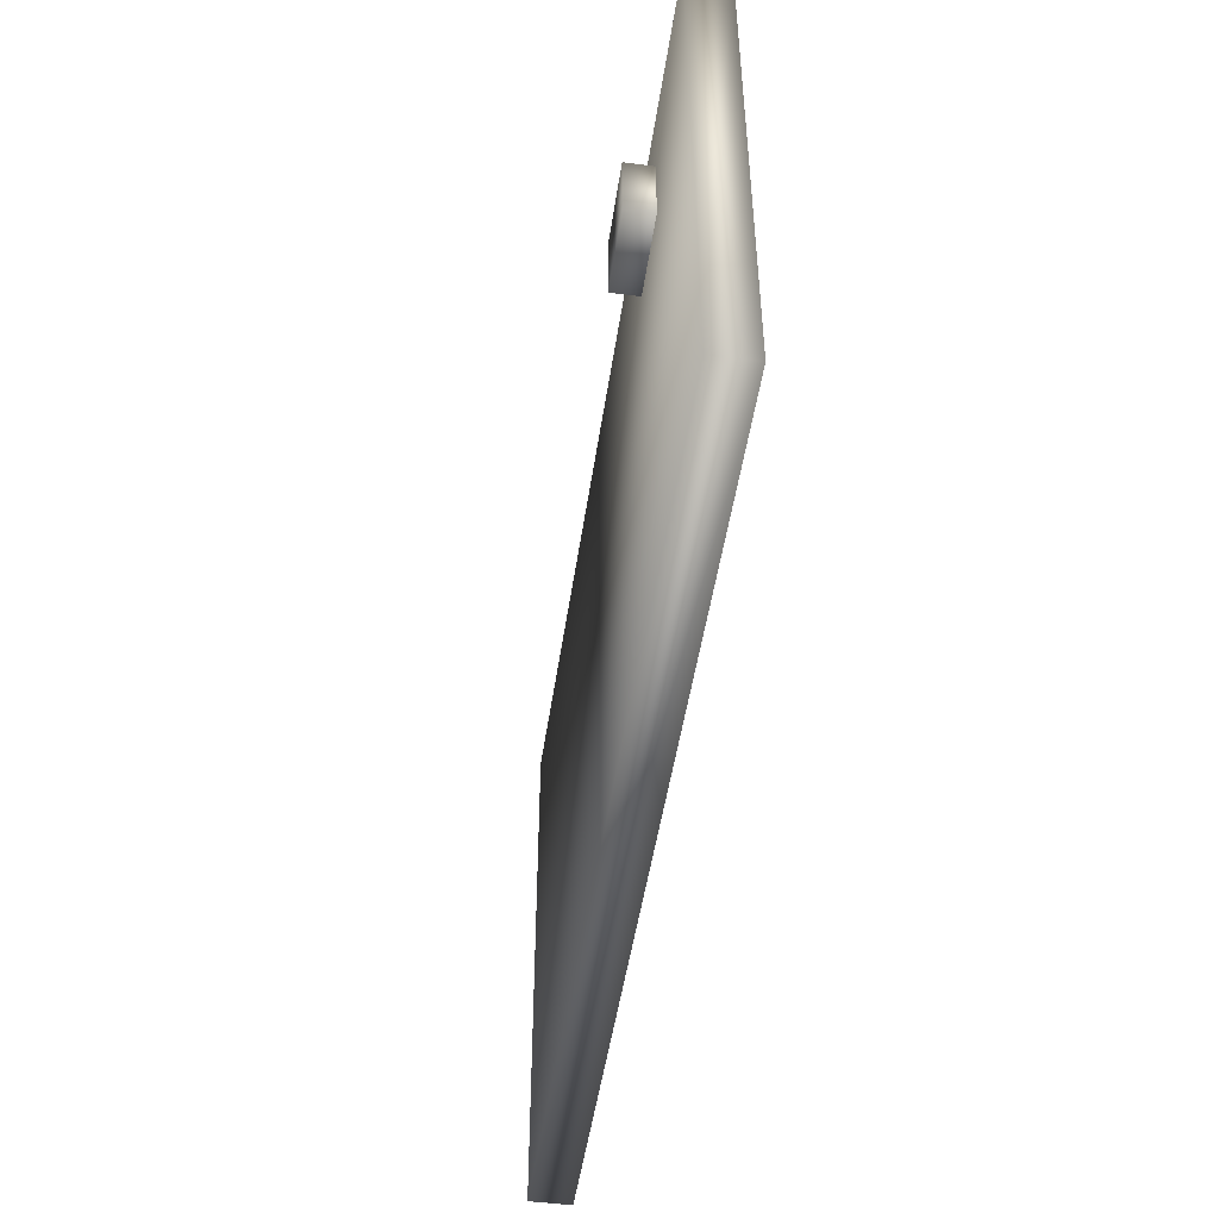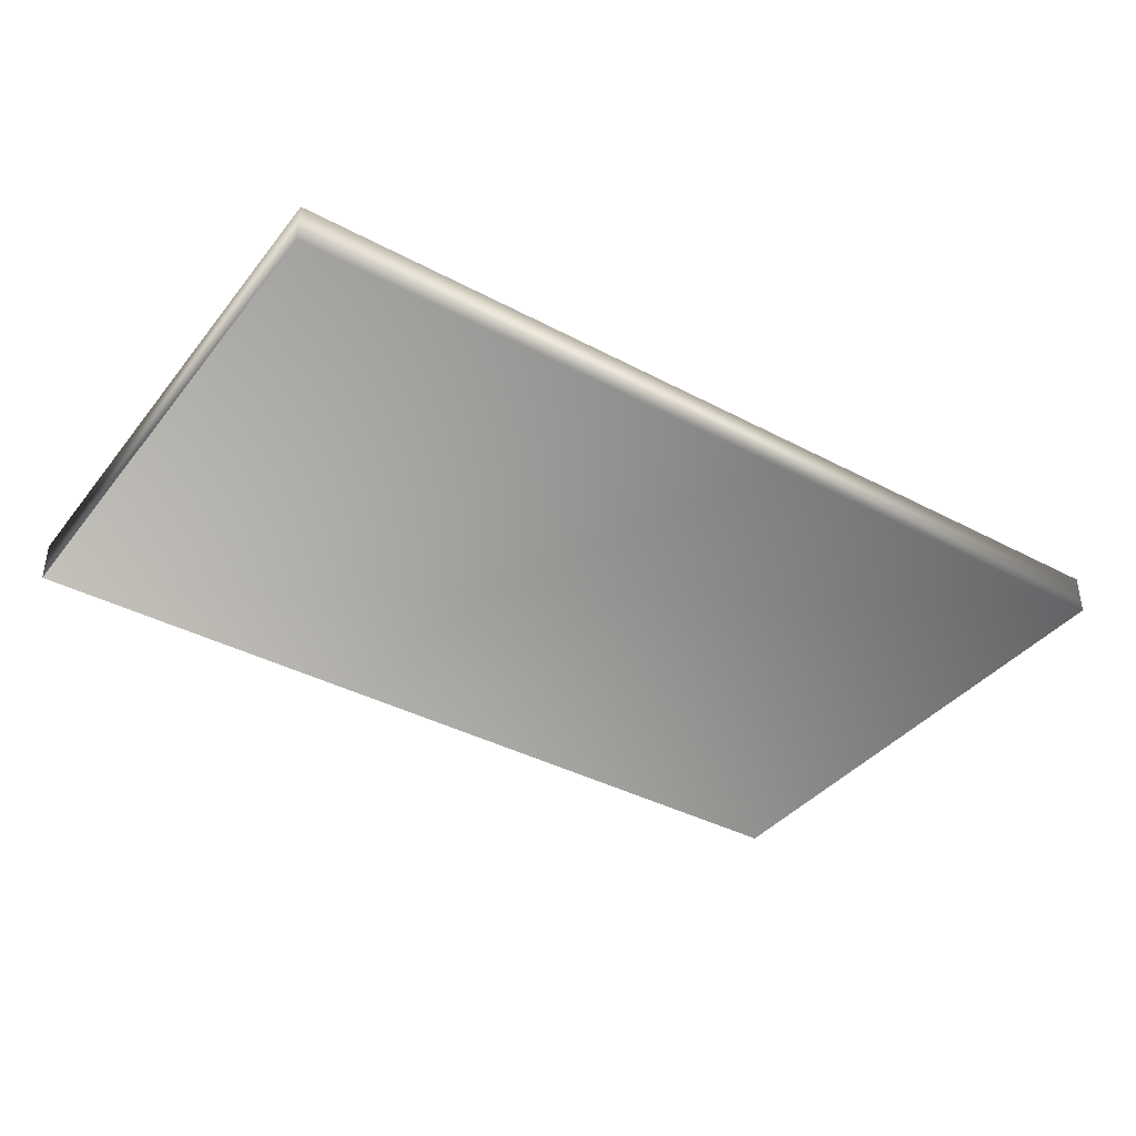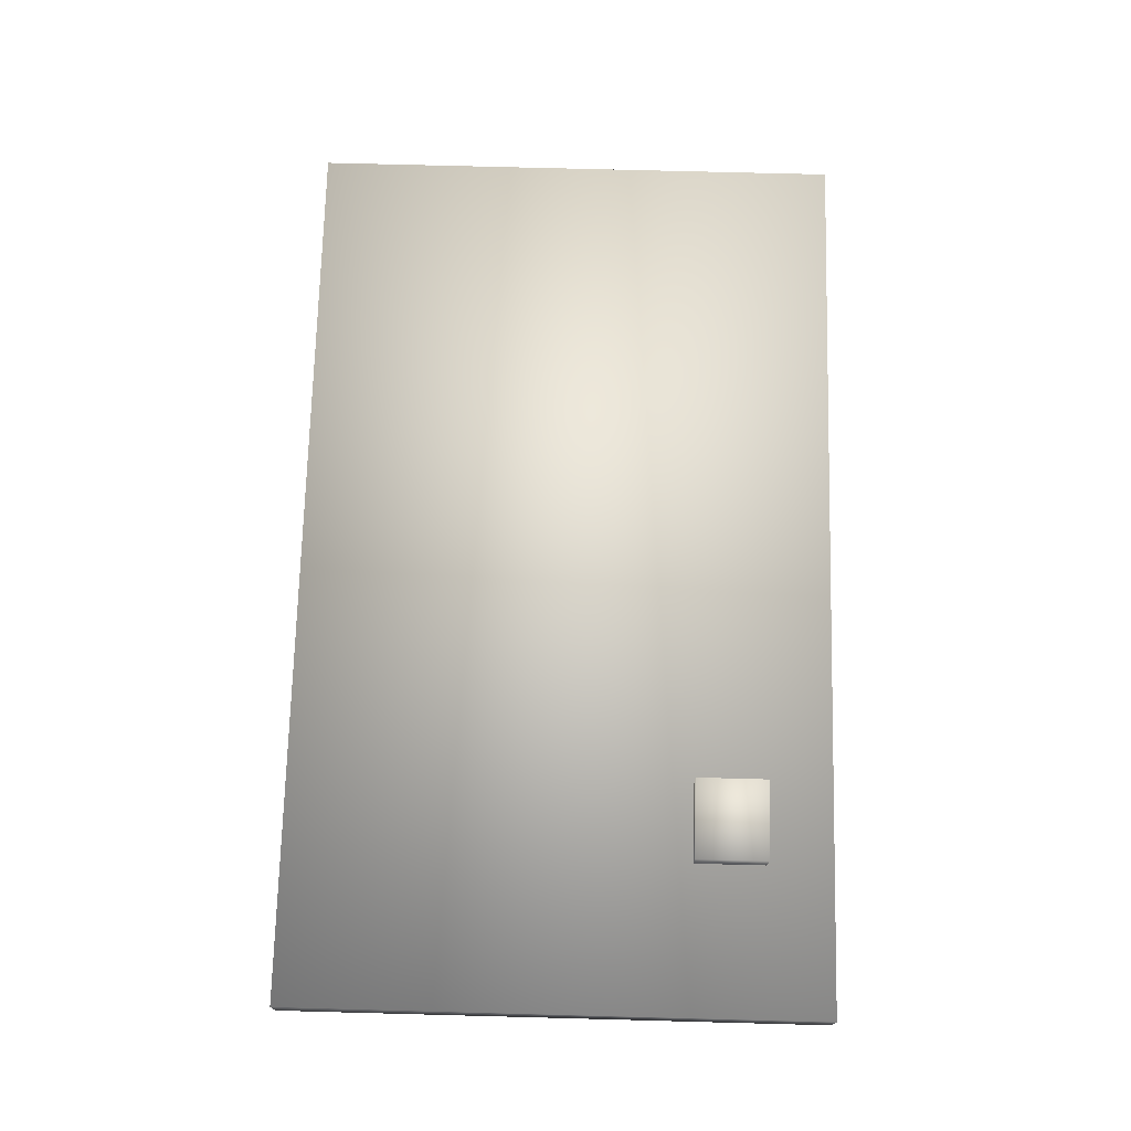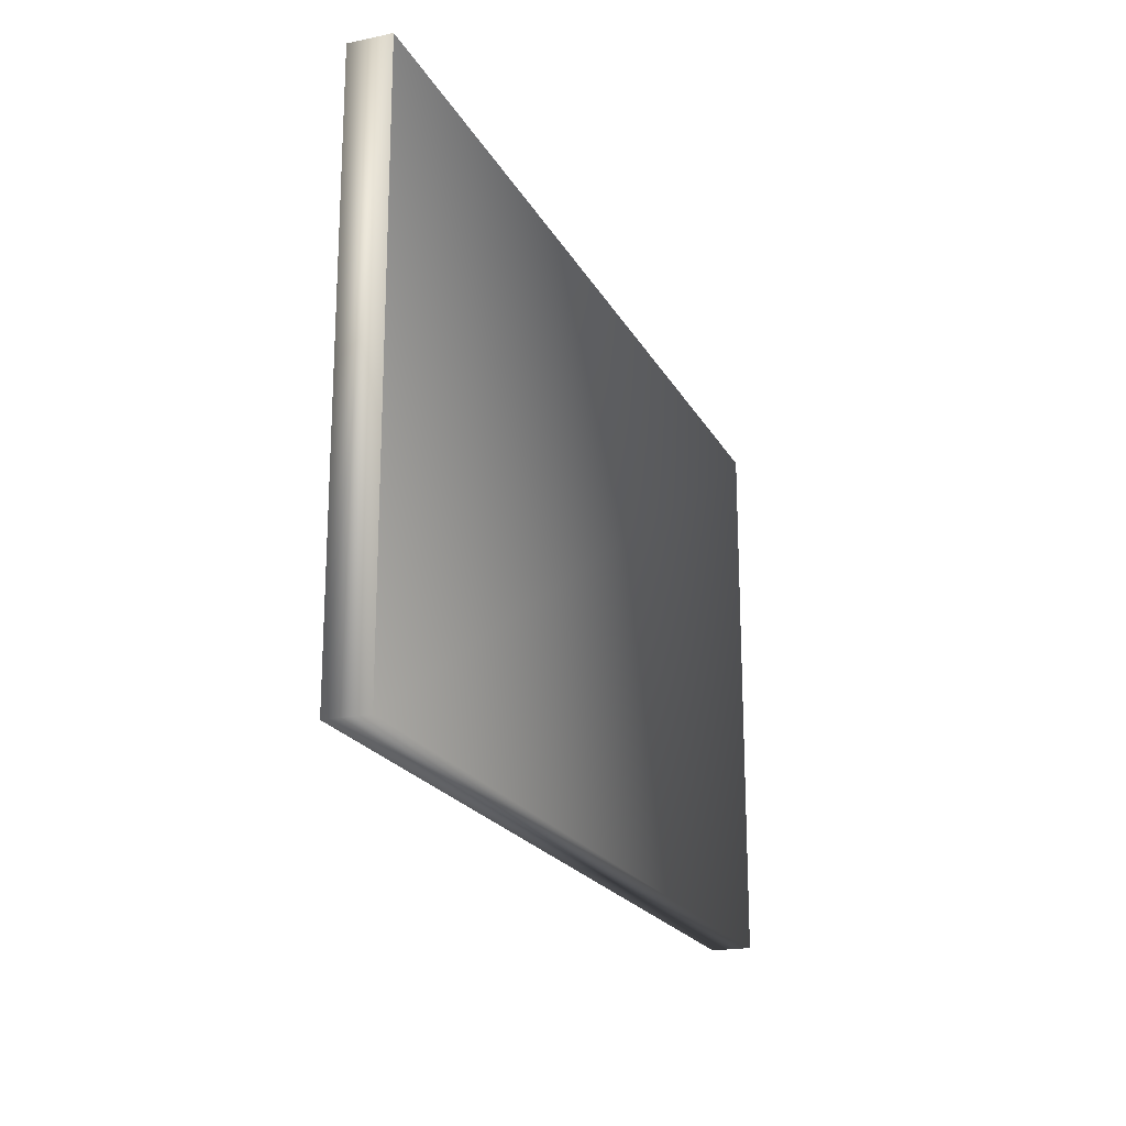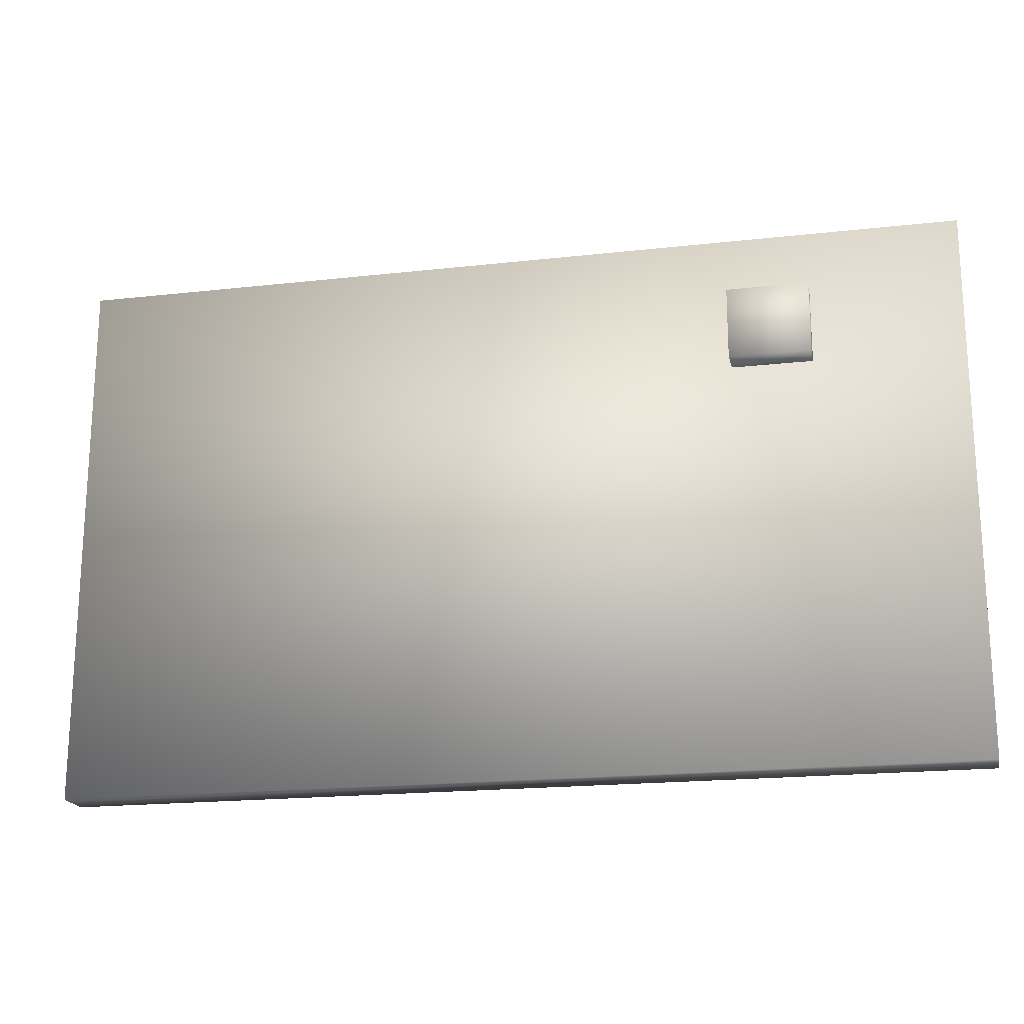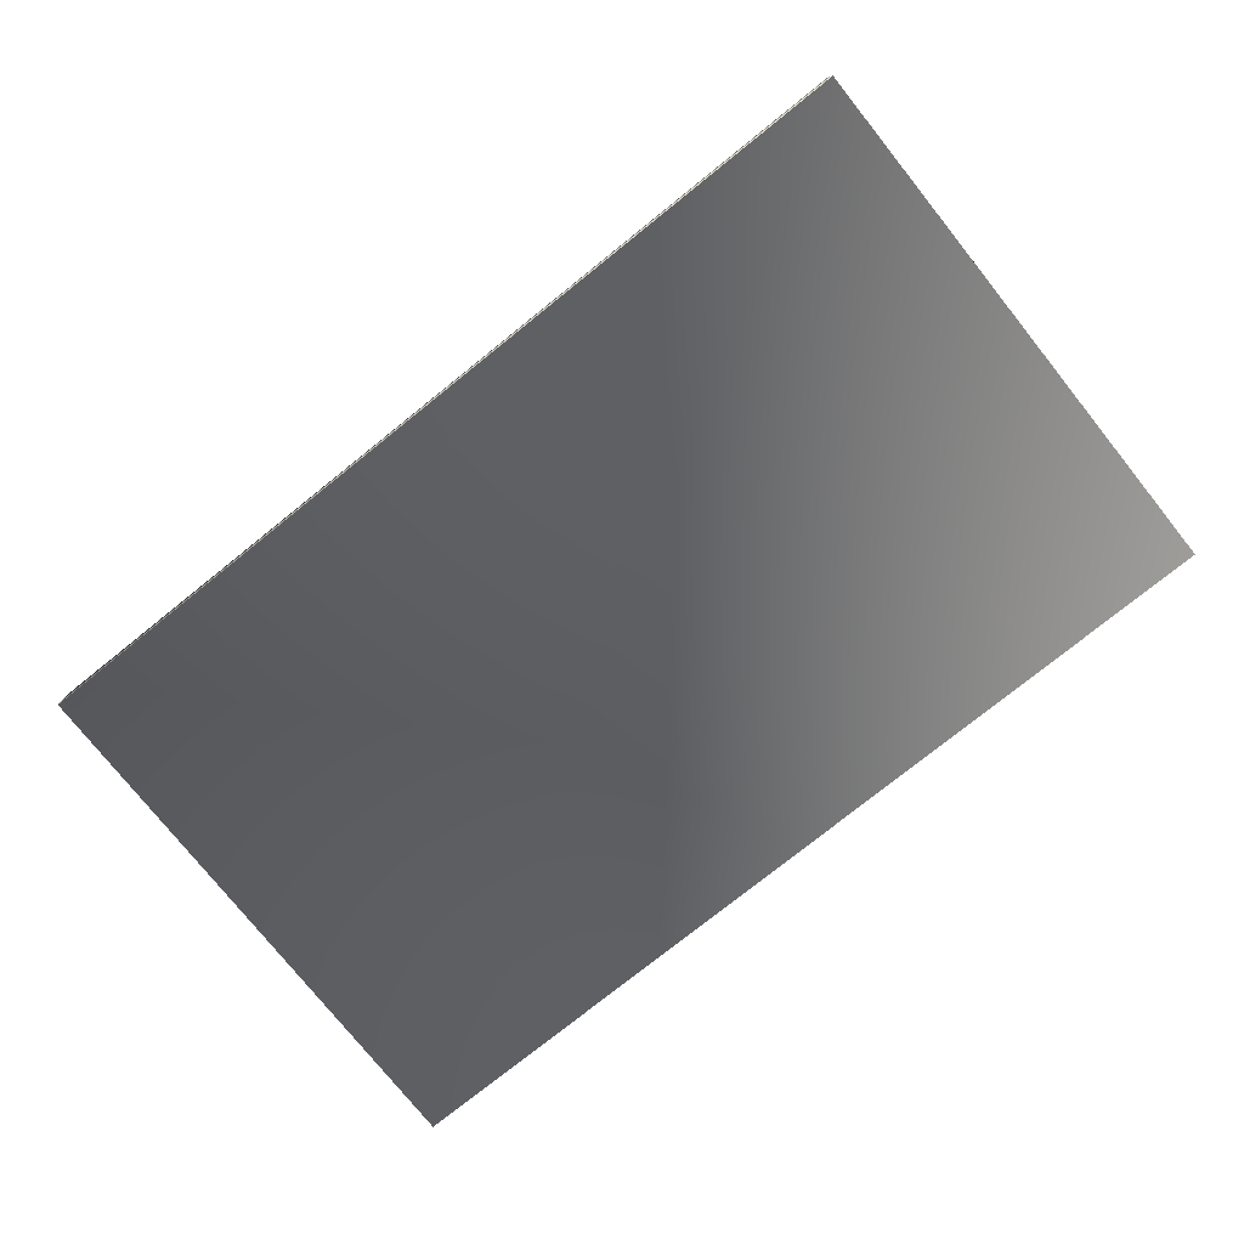
<metadata>
{"format":"obj","ext":"obj","renderer":"f3d","projection":"perspective","resolution":1024,"background":"white","views":[{"elev":-49.1,"azim":-98.3,"up":"+Z"},{"elev":-38.6,"azim":146.1,"up":"+Y"},{"elev":72.7,"azim":-88.5,"up":"+Y"},{"elev":-20.4,"azim":-69.1,"up":"+Z"},{"elev":-19.1,"azim":-168.0,"up":"+Z"},{"elev":-77.1,"azim":38.7,"up":"+Y"}]}
</metadata>
<code>
g default
v -1.175 0.1054 0.7403
v -1.051 0.1054 0.7403
v -1.175 0.1054 0.6286
v -1.051 0.1054 0.6286
v -1.175 0.0206 0.7403
v -1.051 0.02059 0.7403
v -1.175 0.0206 0.6286
v -1.051 0.02059 0.6286
v -1.405 -1e-06 0.8432
v -1.405 -1e-06 0
v -1.405 0.06233 0
v -1.405 0.06233 0.8432
v -3.1e-05 -1e-06 0.8432
v -3e-05 -1e-06 0
v -3e-05 0.06233 0
v -3.1e-05 0.06233 0.8432
g assembly_desk_LP_002:Mesh
f 1 2 4 3
f 3 4 8 7
f 7 8 6 5
f 5 6 2 1
f 3 7 5 1
f 8 4 2 6
f 11 10 9 12
f 15 11 12 16
f 15 14 10 11
f 13 9 10 14
f 15 16 13 14
f 9 13 16 12

</code>
